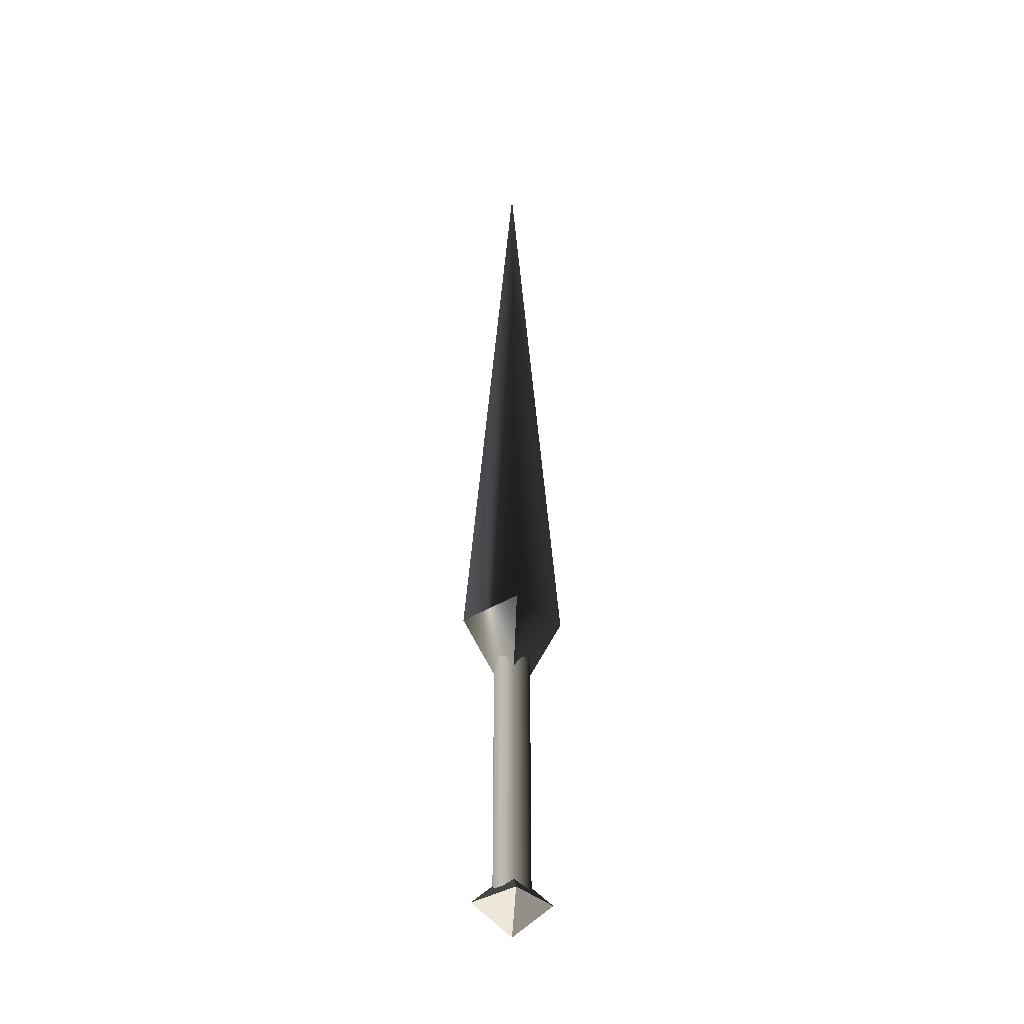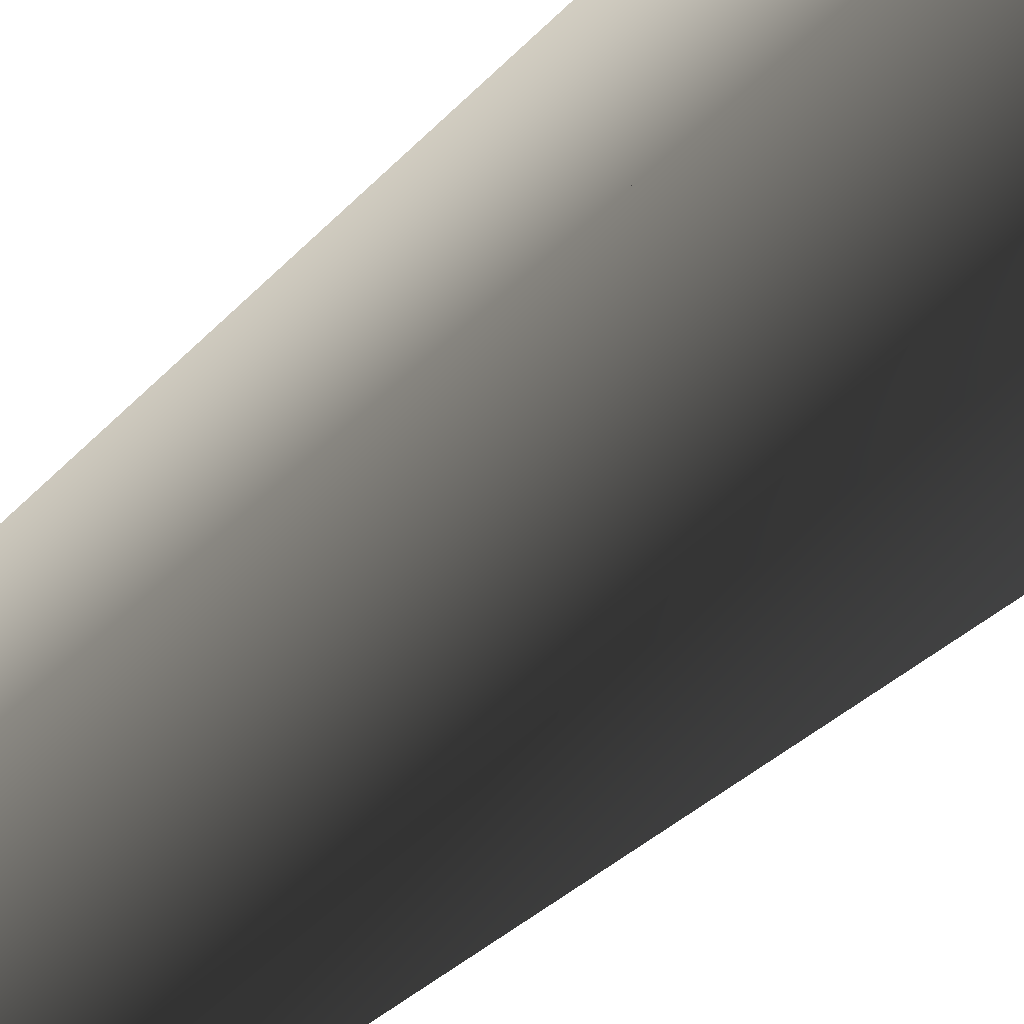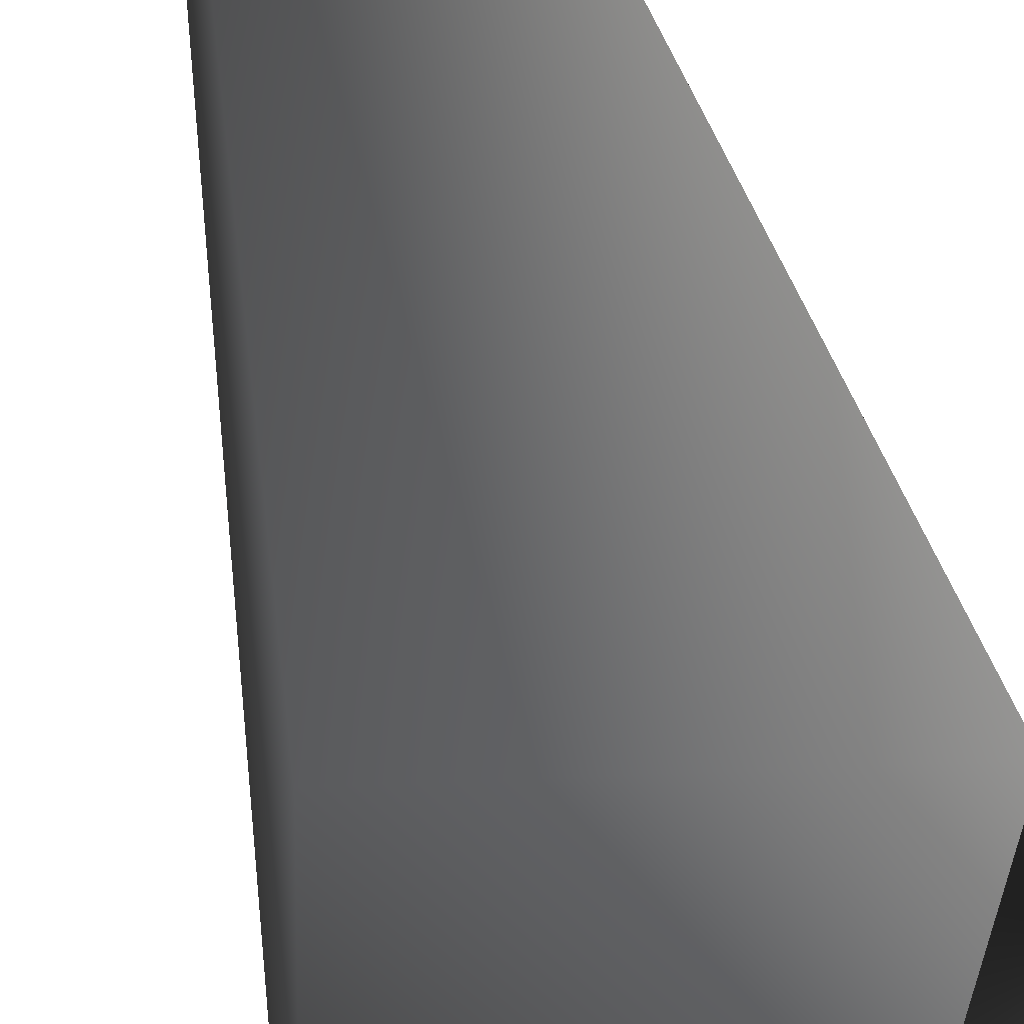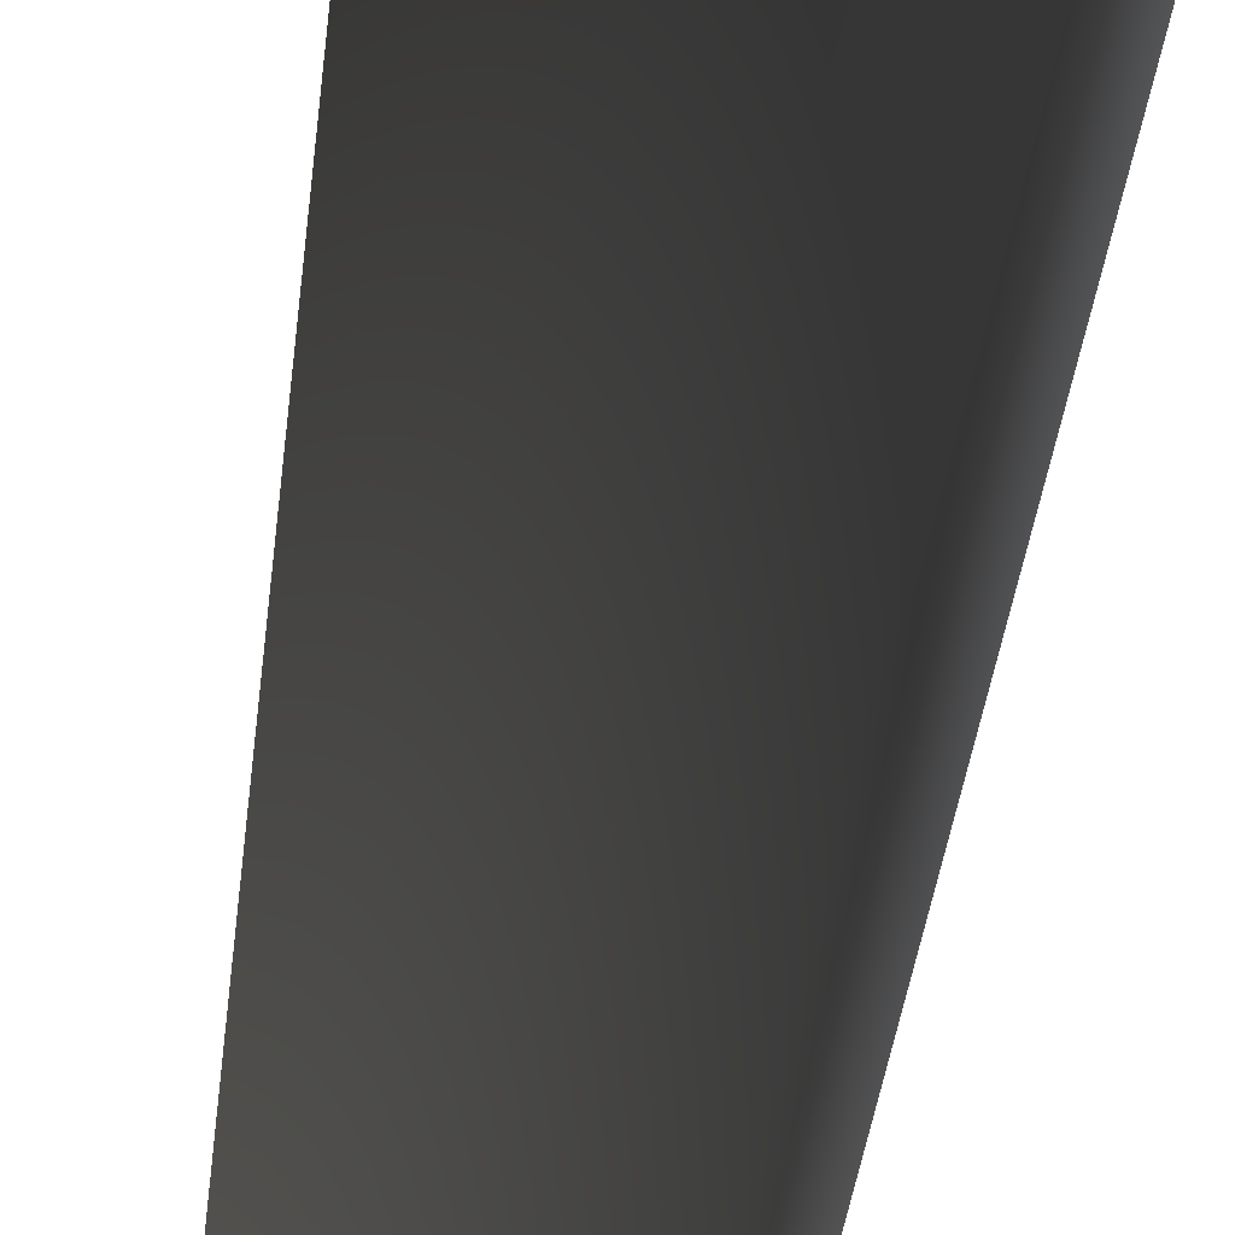
<metadata>
{"format":"obj","ext":"obj","renderer":"f3d","projection":"perspective","resolution":1024,"background":"white","views":[{"elev":-37.0,"azim":-50.6,"up":"+Z"},{"elev":-65.7,"azim":130.5,"up":"+Y"},{"elev":23.8,"azim":173.9,"up":"+Y"},{"elev":38.2,"azim":6.4,"up":"+Y"}]}
</metadata>
<code>
v 0.008771 0.008771 0.04079
v 0 0 0.194
v 0.008634 -0.008634 0.04079
v -0.008634 0.008634 0.04079
v -0.008771 -0.008771 0.04079
v 0 0 0.01676
v -0.003852 0.002224 0.03136
v -0.002224 0.003852 0.03136
v -0.003145 0.003145 0.03136
v -0.004297 0.001151 0.03136
v -0.003145 0.003145 -0.03247
v -0.003852 0.002224 -0.03247
v -0.004297 0.001151 -0.03247
v -0.001151 0.004297 0.03136
v -0.002224 0.003852 -0.03247
v -0.004448 0 -0.03247
v -0.004448 0 0.03136
v -0.001151 0.004297 -0.03247
v 0 0.004448 0.03136
v -0.004297 -0.001151 0.03136
v 0 0.004448 -0.03247
v -0.004297 -0.001151 -0.03247
v 0.001151 0.004297 -0.03247
v 0.001151 0.004297 0.03136
v -0.003852 -0.002224 0.03136
v -0.003852 -0.002224 -0.03247
v 0.002224 0.003852 0.03136
v 0.002224 0.003852 -0.03247
v -0.003145 -0.003145 0.03136
v -0.003145 -0.003145 -0.03247
v 0.003145 0.003145 0.03136
v 0.003145 0.003145 -0.03247
v -0.002224 -0.003852 0.03136
v 0.003852 0.002224 -0.03247
v -0.002224 -0.003852 -0.03247
v 0.003852 0.002224 0.03136
v -0.001151 -0.004296 0.03136
v -0.001151 -0.004296 -0.03247
v 0.004296 0.001151 0.03136
v 0.004296 0.001151 -0.03247
v 0 -0.004448 0.03136
v 0 -0.004448 -0.03247
v 0.004448 0 0.03136
v 0.004448 0 -0.03247
v 0.001151 -0.004296 -0.03247
v 0.001151 -0.004296 0.03136
v 0.004296 -0.001151 0.03136
v 0.004296 -0.001151 -0.03247
v 0.002224 -0.003852 -0.03247
v 0.002224 -0.003852 0.03136
v 0.003852 -0.002224 0.03136
v 0.003852 -0.002224 -0.03247
v 0.003145 -0.003145 -0.03247
v 0.003145 -0.003145 0.03136
v 0 0 -0.02678
v -0.00661 0.00661 -0.03473
v -0.00661 -0.00661 -0.03473
v 0.00661 0.00661 -0.03473
v 0 0 -0.04268
v 0.00661 -0.00661 -0.03473
v 0.002224 -0.002224 -0.03473
v -0.002224 -0.002224 -0.03473
v -0.002224 0.002224 -0.03473
v 0.002224 0.002224 -0.03473
g mesh1_mesh1-geometry
f 1 2 3
f 1 4 2
f 2 5 3
f 4 5 2
g mesh1_mesh1-geometry
f 3 2 1
f 2 4 1
f 2 6 1
f 1 6 2
f 3 5 2
f 3 4 2
f 2 4 3
f 6 3 1
f 4 6 1
f 2 5 4
f 6 2 5
f 5 2 6
f 6 5 3
f 4 3 6
f 6 3 4
f 4 5 6
g mesh1_mesh1-geometry
f 1 3 6
f 1 6 4
f 3 5 6
f 6 5 4
g mesh2_mesh2-geometry
f 7 8 9
f 8 7 10
f 9 8 7
f 10 7 8
f 9 11 8
f 7 12 9
f 10 13 7
f 8 10 14
f 14 10 8
f 15 8 11
f 11 9 12
f 12 7 13
f 13 10 16
f 14 10 17
f 17 10 14
f 8 15 14
f 15 12 11
f 11 12 15
f 12 18 13
f 13 18 12
f 17 16 10
f 13 18 16
f 16 18 13
f 14 17 19
f 19 17 14
f 18 14 15
f 12 15 18
f 18 15 12
f 17 20 16
f 16 18 21
f 21 18 16
f 19 17 20
f 20 17 19
f 14 18 19
f 22 16 20
f 21 19 18
f 16 21 23
f 23 21 16
f 19 20 24
f 24 20 19
f 16 23 22
f 22 23 16
f 20 25 22
f 21 23 19
f 24 20 25
f 25 20 24
f 24 19 23
f 22 23 26
f 26 23 22
f 26 22 25
f 24 25 27
f 27 25 24
f 23 28 24
f 26 23 28
f 28 23 26
f 25 29 26
f 27 25 29
f 29 25 27
f 27 24 28
f 26 28 30
f 30 28 26
f 30 26 29
f 27 29 31
f 31 29 27
f 28 32 27
f 30 28 32
f 32 28 30
f 29 33 30
f 31 29 33
f 33 29 31
f 31 27 32
f 30 32 34
f 34 32 30
f 35 30 33
f 31 33 36
f 36 33 31
f 32 34 31
f 30 34 35
f 35 34 30
f 33 37 35
f 36 33 37
f 37 33 36
f 36 31 34
f 35 34 38
f 38 34 35
f 38 35 37
f 36 37 39
f 39 37 36
f 34 40 36
f 38 34 40
f 40 34 38
f 37 41 38
f 39 37 41
f 41 37 39
f 39 36 40
f 38 40 42
f 42 40 38
f 42 38 41
f 39 41 43
f 43 41 39
f 40 44 39
f 42 40 44
f 44 40 42
f 42 41 45
f 43 41 46
f 46 41 43
f 43 39 44
f 42 44 45
f 45 44 42
f 46 45 41
f 43 46 47
f 47 46 43
f 43 44 47
f 45 44 48
f 48 44 45
f 45 46 49
f 47 46 50
f 50 46 47
f 48 47 44
f 45 48 49
f 49 48 45
f 50 49 46
f 47 50 51
f 51 50 47
f 47 48 51
f 49 48 52
f 52 48 49
f 49 50 53
f 51 50 54
f 54 50 51
f 52 51 48
f 49 52 53
f 53 52 49
f 54 53 50
f 51 52 54
f 53 54 52
g mesh2_mesh2-geometry
f 8 11 9
f 9 12 7
f 7 13 10
f 11 8 15
f 12 9 11
f 13 7 12
f 16 10 13
f 14 15 8
f 10 16 17
f 15 14 18
f 16 20 17
f 19 18 14
f 20 16 22
f 18 19 21
f 22 25 20
f 19 23 21
f 23 19 24
f 25 22 26
f 24 28 23
f 26 29 25
f 28 24 27
f 29 26 30
f 27 32 28
f 30 33 29
f 32 27 31
f 33 30 35
f 31 34 32
f 35 37 33
f 34 31 36
f 37 35 38
f 36 40 34
f 38 41 37
f 40 36 39
f 41 38 42
f 39 44 40
f 45 41 42
f 44 39 43
f 41 45 46
f 47 44 43
f 49 46 45
f 44 47 48
f 46 49 50
f 51 48 47
f 53 50 49
f 48 51 52
f 50 53 54
f 54 52 51
f 52 54 53
g mesh3_mesh3-geometry
f 55 56 57
f 58 56 55
f 57 56 59
f 60 55 57
f 59 56 58
f 60 58 55
f 60 57 59
f 60 59 58
g mesh3_mesh3-geometry
f 57 56 55
f 55 56 58
f 59 56 57
f 57 55 60
f 58 56 59
f 55 58 60
f 59 57 60
f 58 59 60
g mesh4_mesh4-geometry
l 48 44
l 44 40
l 40 34
g mesh5_mesh5-geometry
l 13 16
g mesh6_mesh6-geometry
l 54 51
l 50 54
l 51 47
l 46 50
l 47 43
l 41 46
l 43 39
l 37 41
l 39 36
l 33 37
l 36 31
l 29 33
l 31 27
l 25 29
l 27 24
l 20 25
l 24 19
l 17 20
l 19 14
l 10 17
l 14 8
l 7 10
l 8 9
l 9 7
g mesh7_mesh7-geometry
l 61 60
g mesh8_mesh8-geometry
l 62 57
g mesh9_mesh9-geometry
l 63 56
g mesh10_mesh10-geometry
l 64 58

</code>
